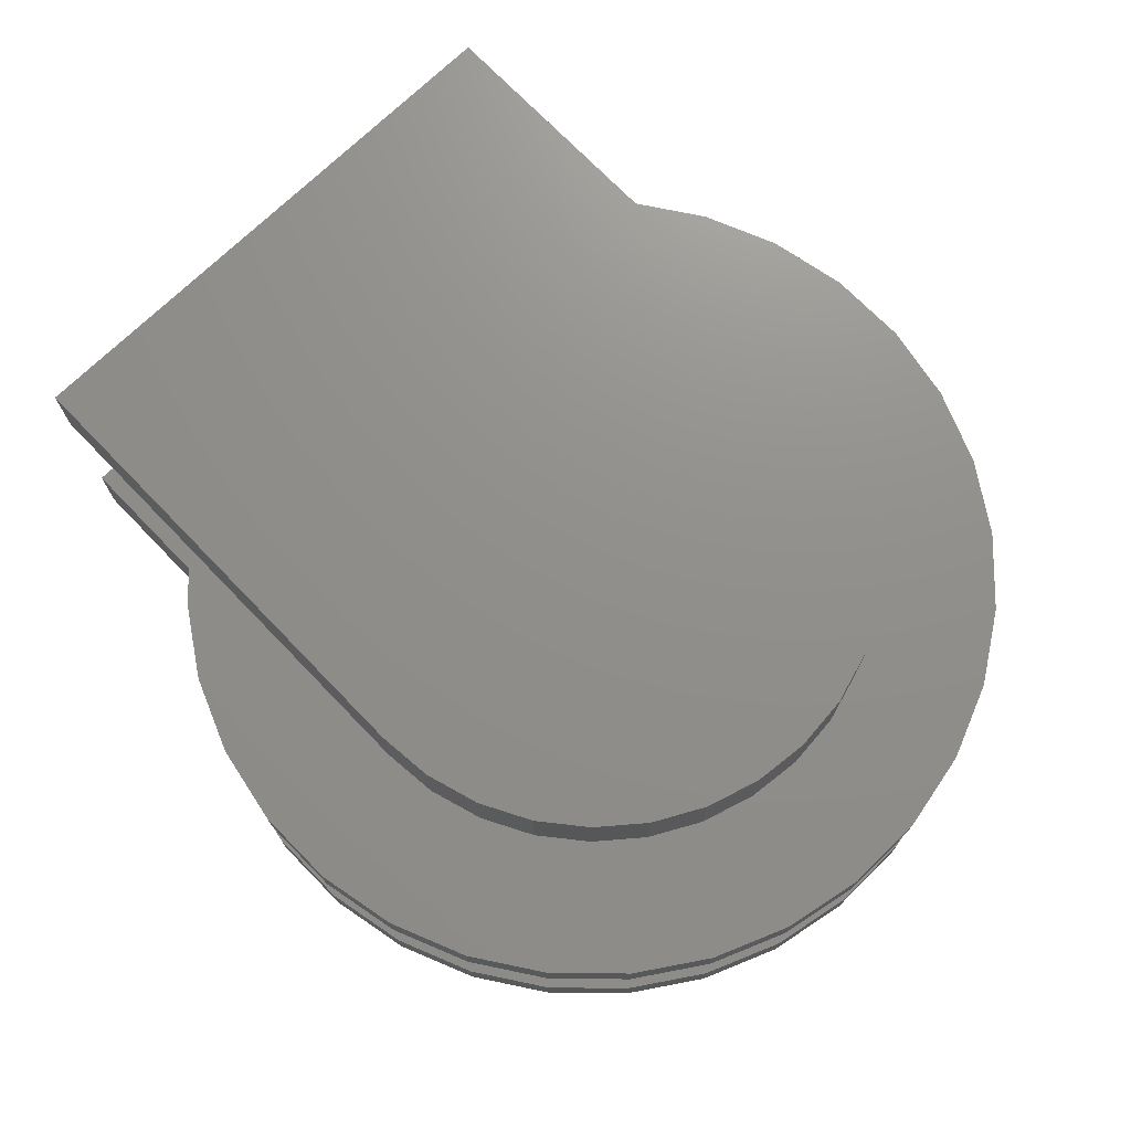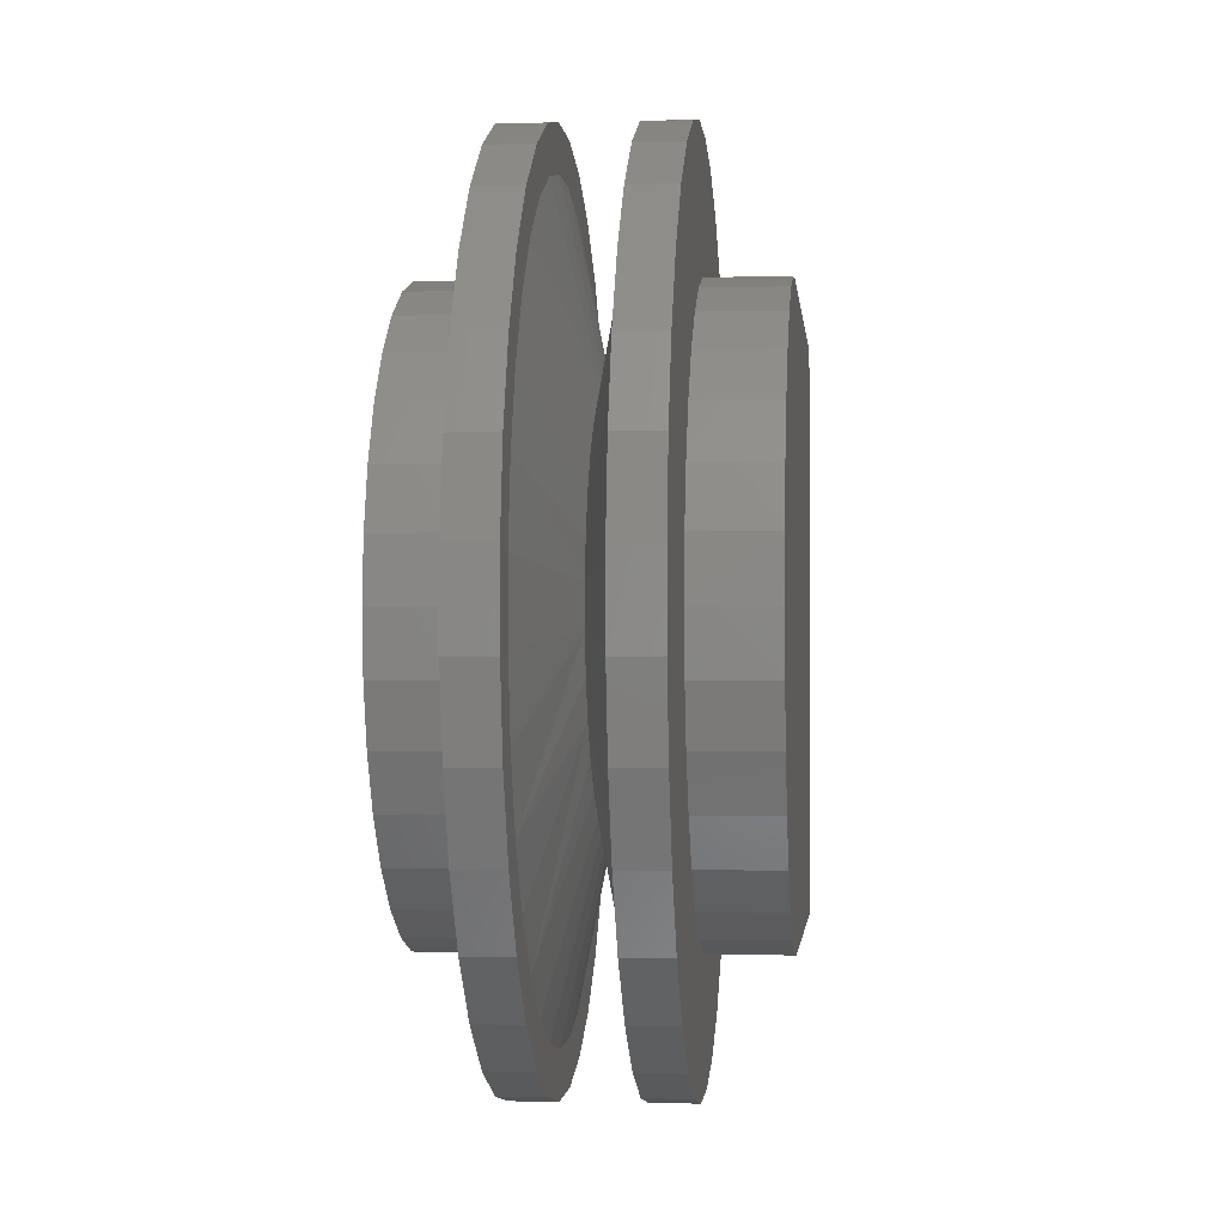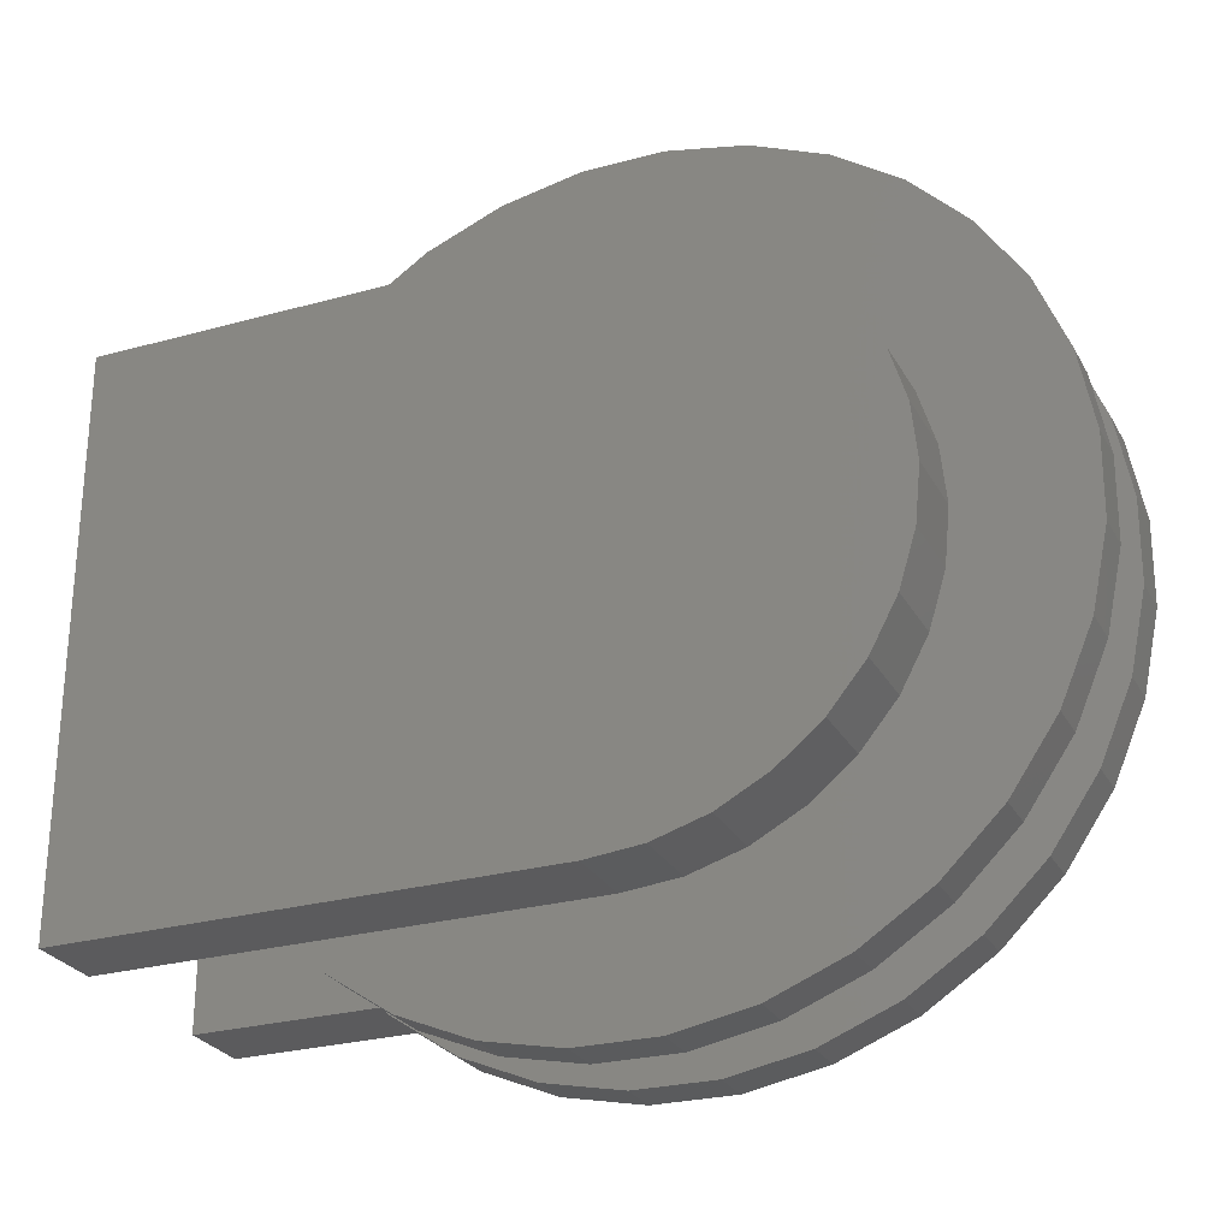
<metadata>
{"format":"stl","ext":"stl","renderer":"f3d","projection":"perspective","resolution":1024,"background":"white","views":[{"elev":72.8,"azim":-134.0,"up":"+Z"},{"elev":-1.7,"azim":-84.6,"up":"+Y"},{"elev":-26.8,"azim":-156.6,"up":"+Y"}]}
</metadata>
<code>
# stl→obj: 300 verts, 588 faces
v 0.1233 0.1031 4.337e-18
v 0.1929 0.2395 -0.03125
v 0.1008 0.1251 4.337e-18
v 0.07445 0.1424 5.204e-18
v 0.08659 0.2951 -0.03125
v 0.04524 0.1542 6.072e-18
v -0.1475 0.2699 -0.03125
v -0.1973 0.236 -0.03125
v -0.04805 0.1533 1.128e-17
v 0.01429 0.1601 6.939e-18
v -0.03294 0.3058 -0.03125
v -0.01721 0.1598 8.674e-18
v -0.07704 0.141 1.388e-17
v -0.1031 0.1233 1.648e-17
v -0.1251 0.1008 1.995e-17
v -0.2726 0.1425 -0.03125
v -0.1424 0.07445 2.255e-17
v -0.1542 0.04524 2.515e-17
v -0.3063 0.02735 -0.03125
v -0.1601 0.01429 2.689e-17
v 0.141 0.07704 1.301e-17
v 0.2699 0.1475 -0.03125
v 0.236 0.1973 -0.03125
v -0.2699 -0.1475 -0.03125
v -0.141 -0.07704 0
v -0.1533 -0.04805 3.036e-17
v -0.1598 -0.01721 2.862e-17
v -0.2935 -0.09196 -0.03125
v 0.1425 0.2726 -0.03125
v 0.02735 0.3063 -0.03125
v -0.09196 0.2935 -0.03125
v -0.2395 0.1929 -0.03125
v -0.2951 0.08659 -0.03125
v -0.3058 -0.03294 -0.03125
v -0.1233 -0.1031 6.072e-18
v -0.1929 -0.2395 -0.03125
v -0.1008 -0.1251 6.072e-18
v -0.07445 -0.1424 5.204e-18
v -0.08659 -0.2951 -0.03125
v -0.04524 -0.1542 4.337e-18
v 0.1475 -0.2699 -0.03125
v 0.1973 -0.236 -0.03125
v 0.04805 -0.1533 -8.674e-19
v -0.01429 -0.1601 3.469e-18
v 0.03294 -0.3058 -0.03125
v 0.01721 -0.1598 1.735e-18
v 0.07704 -0.141 -3.469e-18
v 0.1031 -0.1233 -6.072e-18
v 0.1251 -0.1008 -9.541e-18
v 0.2726 -0.1425 -0.03125
v 0.1424 -0.07445 -1.214e-17
v 0.1542 -0.04524 -1.475e-17
v 0.3063 -0.02735 -0.03125
v 0.1601 -0.01429 -1.648e-17
v -0.236 -0.1973 -0.03125
v 0.1533 0.04805 -1.995e-17
v 0.1598 0.01721 -1.821e-17
v 0.2935 0.09196 -0.03125
v -0.1425 -0.2726 -0.03125
v -0.02735 -0.3063 -0.03125
v 0.09196 -0.2935 -0.03125
v 0.2395 -0.1929 -0.03125
v 0.2951 -0.08659 -0.03125
v 0.3058 0.03294 -0.03125
v 0.1929 0.2395 0.03125
v 0.08659 0.2951 0.03125
v -0.1973 0.236 0.03125
v -0.1475 0.2699 0.03125
v -0.03294 0.3058 0.03125
v -0.2726 0.1425 0.03125
v -0.3063 0.02735 0.03125
v 0.236 0.1973 0.03125
v 0.2699 0.1475 0.03125
v -0.2699 -0.1475 0.03125
v -0.2935 -0.09196 0.03125
v 0.1425 0.2726 0.03125
v 0.02735 0.3063 0.03125
v -0.09196 0.2935 0.03125
v -0.2395 0.1929 0.03125
v -0.2951 0.08659 0.03125
v -0.3058 -0.03294 0.03125
v -0.1929 -0.2395 0.03125
v -0.08659 -0.2951 0.03125
v 0.1973 -0.236 0.03125
v 0.1475 -0.2699 0.03125
v 0.03294 -0.3058 0.03125
v 0.2726 -0.1425 0.03125
v 0.3063 -0.02735 0.03125
v -0.236 -0.1973 0.03125
v 0.2935 0.09196 0.03125
v -0.1425 -0.2726 0.03125
v -0.02735 -0.3063 0.03125
v 0.09196 -0.2935 0.03125
v 0.2395 -0.1929 0.03125
v 0.2951 -0.08659 0.03125
v 0.3058 0.03294 0.03125
v -0.03681 0.3418 -0.06743
v 0.03057 0.3424 -0.06743
v 0.09678 0.3298 -0.06743
v -0.1028 0.328 -0.06743
v 0.03681 -0.3418 -0.06743
v -0.03057 -0.3424 -0.06743
v 0.1028 -0.328 -0.06743
v -0.09678 -0.3298 -0.06743
v -0.1593 -0.3046 -0.06743
v 0.1648 -0.3017 -0.06743
v -0.2156 -0.2677 -0.06743
v 0.2205 -0.2637 -0.06743
v -0.2637 -0.2205 -0.06743
v 0.2677 -0.2156 -0.06743
v -0.3017 -0.1648 -0.06743
v 0.3046 -0.1593 -0.06743
v -0.328 -0.1028 -0.06743
v 0.3298 -0.09678 -0.06743
v -0.3418 -0.03681 -0.06743
v 0.3424 -0.03057 -0.06743
v -0.3424 0.03057 -0.06743
v 0.3418 0.03681 -0.06743
v -0.3298 0.09678 -0.06743
v 0.328 0.1028 -0.06743
v -0.3046 0.1593 -0.06743
v 0.3017 0.1648 -0.06743
v -0.2677 0.2156 -0.06743
v 0.2637 0.2205 -0.06743
v -0.2205 0.2637 -0.06743
v 0.2156 0.2677 -0.06743
v -0.1648 0.3017 -0.06743
v 0.1593 0.3046 -0.06743
v 0.09678 0.3298 -0.03125
v 0.03057 0.3424 -0.03125
v -0.03681 0.3418 -0.03125
v -0.3046 0.1593 -0.03125
v 0.1028 -0.328 -0.03125
v 0.1648 -0.3017 -0.03125
v -0.03057 -0.3424 -0.03125
v 0.03681 -0.3418 -0.03125
v -0.1028 0.328 -0.03125
v -0.1648 0.3017 -0.03125
v -0.2677 0.2156 -0.03125
v -0.2205 0.2637 -0.03125
v -0.3298 0.09678 -0.03125
v -0.3424 0.03057 -0.03125
v -0.3418 -0.03681 -0.03125
v -0.328 -0.1028 -0.03125
v -0.3017 -0.1648 -0.03125
v -0.2637 -0.2205 -0.03125
v -0.2156 -0.2677 -0.03125
v -0.1593 -0.3046 -0.03125
v -0.09678 -0.3298 -0.03125
v 0.1593 0.3046 -0.03125
v 0.2156 0.2677 -0.03125
v 0.2637 0.2205 -0.03125
v 0.3017 0.1648 -0.03125
v 0.328 0.1028 -0.03125
v 0.3418 0.03681 -0.03125
v 0.3424 -0.03057 -0.03125
v 0.3298 -0.09678 -0.03125
v 0.3046 -0.1593 -0.03125
v 0.2677 -0.2156 -0.03125
v 0.2205 -0.2637 -0.03125
v 0.4063 0.2344 -0.07031
v 0 0.2344 -0.07031
v -0.04649 0.2298 -0.07031
v -0.09119 0.2162 -0.07031
v -0.1324 0.1942 -0.07031
v -0.1685 0.1646 -0.07031
v -0.1981 0.1285 -0.07031
v -0.2201 0.08728 -0.07031
v -0.2337 0.04258 -0.07031
v -0.2383 -0.003906 -0.07031
v -0.2337 -0.05039 -0.07031
v -0.2201 -0.09509 -0.07031
v -0.1981 -0.1363 -0.07031
v -0.1685 -0.1724 -0.07031
v -0.1324 -0.202 -0.07031
v -0.09119 -0.224 -0.07031
v -0.04649 -0.2376 -0.07031
v 0 -0.2422 -0.07031
v 0.4063 -0.2422 -0.07031
v 0 -0.2422 -0.1328
v 0.4063 -0.2422 -0.1328
v 0.4063 0.2344 -0.1328
v 0 0.2344 -0.1328
v -0.04649 -0.2376 -0.1328
v -0.09119 -0.224 -0.1328
v -0.1324 -0.202 -0.1328
v -0.1685 -0.1724 -0.1328
v -0.1981 -0.1363 -0.1328
v -0.2201 -0.09509 -0.1328
v -0.2337 -0.05039 -0.1328
v -0.2383 -0.003906 -0.1328
v -0.2337 0.04258 -0.1328
v -0.2201 0.08728 -0.1328
v -0.1981 0.1285 -0.1328
v -0.1685 0.1646 -0.1328
v -0.1324 0.1942 -0.1328
v -0.09119 0.2162 -0.1328
v -0.04649 0.2298 -0.1328
v 0.09678 0.3298 0.06743
v 0.03057 0.3424 0.06743
v -0.03681 0.3418 0.06743
v -0.1028 0.328 0.06743
v 0.1028 -0.328 0.06743
v -0.03057 -0.3424 0.06743
v 0.03681 -0.3418 0.06743
v 0.1593 0.3046 0.06743
v -0.1648 0.3017 0.06743
v 0.2156 0.2677 0.06743
v -0.2205 0.2637 0.06743
v 0.2637 0.2205 0.06743
v -0.2677 0.2156 0.06743
v 0.3017 0.1648 0.06743
v -0.3046 0.1593 0.06743
v 0.328 0.1028 0.06743
v -0.3298 0.09678 0.06743
v 0.3418 0.03681 0.06743
v -0.3424 0.03057 0.06743
v 0.3424 -0.03057 0.06743
v -0.3418 -0.03681 0.06743
v 0.3298 -0.09678 0.06743
v -0.328 -0.1028 0.06743
v 0.3046 -0.1593 0.06743
v -0.3017 -0.1648 0.06743
v 0.2677 -0.2156 0.06743
v -0.2637 -0.2205 0.06743
v 0.2205 -0.2637 0.06743
v -0.2156 -0.2677 0.06743
v 0.1648 -0.3017 0.06743
v -0.1593 -0.3046 0.06743
v -0.09678 -0.3298 0.06743
v 0.03057 0.3424 0.03125
v 0.09678 0.3298 0.03125
v -0.03681 0.3418 0.03125
v -0.3046 0.1593 0.03125
v 0.1648 -0.3017 0.03125
v 0.1028 -0.328 0.03125
v 0.03681 -0.3418 0.03125
v -0.03057 -0.3424 0.03125
v -0.1648 0.3017 0.03125
v -0.1028 0.328 0.03125
v -0.2205 0.2637 0.03125
v -0.2677 0.2156 0.03125
v -0.2637 -0.2205 0.03125
v -0.3017 -0.1648 0.03125
v -0.328 -0.1028 0.03125
v -0.3418 -0.03681 0.03125
v -0.3424 0.03057 0.03125
v -0.3298 0.09678 0.03125
v -0.09678 -0.3298 0.03125
v -0.1593 -0.3046 0.03125
v -0.2156 -0.2677 0.03125
v 0.3017 0.1648 0.03125
v 0.2637 0.2205 0.03125
v 0.2156 0.2677 0.03125
v 0.1593 0.3046 0.03125
v 0.2677 -0.2156 0.03125
v 0.3046 -0.1593 0.03125
v 0.3298 -0.09678 0.03125
v 0.3424 -0.03057 0.03125
v 0.3418 0.03681 0.03125
v 0.328 0.1028 0.03125
v 0.2205 -0.2637 0.03125
v 0 -0.2422 0.1328
v 0 -0.2422 0.07031
v 0.4063 -0.2422 0.1328
v 0.4063 -0.2422 0.07031
v 0.4063 0.2344 0.1328
v 0.4063 0.2344 0.07031
v 0 0.2344 0.1328
v 0 0.2344 0.07031
v -0.04649 -0.2376 0.07031
v -0.04649 -0.2376 0.1328
v -0.09119 -0.224 0.07031
v -0.09119 -0.224 0.1328
v -0.1324 -0.202 0.07031
v -0.1324 -0.202 0.1328
v -0.1685 -0.1724 0.07031
v -0.1685 -0.1724 0.1328
v -0.1981 -0.1363 0.07031
v -0.1981 -0.1363 0.1328
v -0.2201 -0.09509 0.07031
v -0.2201 -0.09509 0.1328
v -0.2337 -0.05039 0.07031
v -0.2337 -0.05039 0.1328
v -0.2383 -0.003906 0.07031
v -0.2383 -0.003906 0.1328
v -0.2337 0.04258 0.07031
v -0.2337 0.04258 0.1328
v -0.2201 0.08728 0.07031
v -0.2201 0.08728 0.1328
v -0.1981 0.1285 0.07031
v -0.1981 0.1285 0.1328
v -0.1685 0.1646 0.07031
v -0.1685 0.1646 0.1328
v -0.1324 0.1942 0.07031
v -0.1324 0.1942 0.1328
v -0.09119 0.2162 0.07031
v -0.09119 0.2162 0.1328
v -0.04649 0.2298 0.07031
v -0.04649 0.2298 0.1328
f 1 2 3
f 4 5 6
f 7 8 9
f 10 11 12
f 13 8 14
f 13 9 8
f 15 16 17
f 18 19 20
f 21 22 23
f 21 23 2
f 21 2 1
f 24 25 26
f 24 26 27
f 24 27 28
f 5 4 29
f 29 4 3
f 29 3 2
f 11 10 30
f 30 10 6
f 30 6 5
f 7 9 31
f 31 9 12
f 31 12 11
f 16 15 32
f 32 15 14
f 32 14 8
f 19 18 33
f 33 18 17
f 33 17 16
f 28 27 34
f 34 27 20
f 34 20 19
f 35 36 37
f 38 39 40
f 41 42 43
f 44 45 46
f 47 42 48
f 47 43 42
f 49 50 51
f 52 53 54
f 25 24 55
f 25 55 36
f 25 36 35
f 22 21 56
f 22 56 57
f 22 57 58
f 39 38 59
f 59 38 37
f 59 37 36
f 45 44 60
f 60 44 40
f 60 40 39
f 41 43 61
f 61 43 46
f 61 46 45
f 50 49 62
f 62 49 48
f 62 48 42
f 53 52 63
f 63 52 51
f 63 51 50
f 58 57 64
f 64 57 54
f 64 54 53
f 3 65 1
f 6 66 4
f 9 67 68
f 12 69 10
f 14 67 13
f 67 9 13
f 17 70 15
f 20 71 18
f 21 1 65
f 21 65 72
f 21 72 73
f 74 75 27
f 74 27 26
f 74 26 25
f 65 3 76
f 76 3 4
f 76 4 66
f 66 6 77
f 77 6 10
f 77 10 69
f 69 12 78
f 78 12 9
f 78 9 68
f 67 14 79
f 79 14 15
f 79 15 70
f 70 17 80
f 80 17 18
f 80 18 71
f 71 20 81
f 81 20 27
f 81 27 75
f 37 82 35
f 40 83 38
f 43 84 85
f 46 86 44
f 48 84 47
f 84 43 47
f 51 87 49
f 54 88 52
f 25 35 82
f 25 82 89
f 25 89 74
f 73 90 57
f 73 57 56
f 73 56 21
f 82 37 91
f 91 37 38
f 91 38 83
f 83 40 92
f 92 40 44
f 92 44 86
f 86 46 93
f 93 46 43
f 93 43 85
f 84 48 94
f 94 48 49
f 94 49 87
f 87 51 95
f 95 51 52
f 95 52 88
f 88 54 96
f 96 54 57
f 96 57 90
f 97 98 99
f 99 100 97
f 101 102 103
f 102 104 103
f 103 104 105
f 103 105 106
f 106 105 107
f 106 107 108
f 108 107 109
f 108 109 110
f 110 109 111
f 110 111 112
f 112 111 113
f 112 113 114
f 114 113 115
f 114 115 116
f 116 115 117
f 116 117 118
f 118 117 119
f 118 119 120
f 120 119 121
f 120 121 122
f 122 121 123
f 122 123 124
f 124 123 125
f 124 125 126
f 126 125 127
f 126 127 128
f 128 127 100
f 128 100 99
f 30 129 130
f 130 131 30
f 32 132 16
f 45 133 134
f 60 135 45
f 45 135 136
f 45 136 133
f 30 131 11
f 11 131 137
f 11 137 138
f 132 32 139
f 139 32 8
f 139 8 140
f 140 8 7
f 140 7 138
f 138 7 31
f 138 31 11
f 16 132 33
f 33 132 141
f 33 141 19
f 19 141 142
f 19 142 34
f 34 142 143
f 34 143 28
f 28 143 144
f 28 144 24
f 24 144 145
f 24 145 55
f 55 145 146
f 55 146 36
f 36 146 59
f 59 146 147
f 59 147 39
f 39 147 148
f 39 148 60
f 60 148 149
f 60 149 135
f 129 30 150
f 150 30 5
f 150 5 151
f 151 5 29
f 151 29 152
f 152 29 2
f 152 2 153
f 153 2 23
f 153 23 22
f 153 22 154
f 154 22 58
f 154 58 155
f 155 58 64
f 155 64 156
f 156 64 53
f 156 53 157
f 157 53 63
f 157 63 158
f 158 63 50
f 158 50 159
f 159 50 62
f 159 62 42
f 159 42 160
f 160 42 41
f 160 41 134
f 134 41 61
f 134 61 45
f 122 153 120
f 120 153 154
f 120 154 118
f 118 154 155
f 118 155 116
f 116 155 156
f 116 156 114
f 114 156 157
f 114 157 112
f 112 157 158
f 112 158 110
f 110 158 159
f 110 159 108
f 108 159 160
f 108 160 106
f 106 160 134
f 106 134 103
f 103 134 133
f 103 133 101
f 101 133 136
f 101 136 102
f 102 136 135
f 102 135 104
f 104 135 149
f 104 149 105
f 105 149 148
f 105 148 107
f 107 148 147
f 107 147 109
f 109 147 146
f 109 146 111
f 111 146 145
f 111 145 113
f 113 145 144
f 113 144 115
f 115 144 143
f 115 143 117
f 117 143 142
f 117 142 119
f 119 142 141
f 119 141 121
f 121 141 132
f 121 132 123
f 123 132 139
f 123 139 125
f 125 139 140
f 125 140 127
f 127 140 138
f 127 138 100
f 100 138 137
f 100 137 97
f 97 137 131
f 97 131 98
f 98 131 130
f 98 130 99
f 99 130 129
f 99 129 128
f 128 129 150
f 128 150 126
f 126 150 151
f 126 151 124
f 124 151 152
f 124 152 122
f 122 152 153
f 161 162 163
f 161 163 164
f 161 164 165
f 161 165 166
f 161 166 167
f 161 167 168
f 161 168 169
f 161 169 170
f 161 170 171
f 161 171 172
f 161 172 173
f 161 173 174
f 161 174 175
f 161 175 176
f 161 176 177
f 161 177 178
f 161 178 179
f 178 180 179
f 179 180 181
f 179 181 161
f 161 181 182
f 161 182 162
f 162 182 183
f 180 178 184
f 184 178 177
f 184 177 185
f 185 177 176
f 185 176 186
f 186 176 175
f 186 175 187
f 187 175 174
f 187 174 188
f 188 174 173
f 188 173 189
f 189 173 172
f 189 172 190
f 190 172 171
f 190 171 191
f 191 171 170
f 191 170 192
f 192 170 169
f 192 169 193
f 193 169 168
f 193 168 194
f 194 168 167
f 194 167 195
f 195 167 166
f 195 166 196
f 196 166 165
f 196 165 197
f 197 165 164
f 197 164 198
f 198 164 163
f 198 163 183
f 183 163 162
f 182 181 180
f 182 180 184
f 182 184 185
f 182 185 186
f 182 186 187
f 182 187 188
f 182 188 189
f 182 189 190
f 182 190 191
f 182 191 192
f 182 192 193
f 182 193 194
f 182 194 195
f 182 195 196
f 182 196 197
f 182 197 198
f 182 198 183
f 199 200 201
f 201 202 199
f 203 204 205
f 199 202 206
f 206 202 207
f 206 207 208
f 208 207 209
f 208 209 210
f 210 209 211
f 210 211 212
f 212 211 213
f 212 213 214
f 214 213 215
f 214 215 216
f 216 215 217
f 216 217 218
f 218 217 219
f 218 219 220
f 220 219 221
f 220 221 222
f 222 221 223
f 222 223 224
f 224 223 225
f 224 225 226
f 226 225 227
f 226 227 228
f 228 227 229
f 228 229 203
f 203 229 230
f 203 230 204
f 231 232 77
f 77 233 231
f 70 234 79
f 235 236 86
f 236 237 86
f 86 237 238
f 86 238 92
f 239 240 69
f 69 240 233
f 69 233 77
f 69 78 239
f 239 78 68
f 239 68 241
f 241 68 67
f 241 67 242
f 242 67 79
f 242 79 234
f 82 243 89
f 89 243 244
f 89 244 74
f 74 244 245
f 74 245 75
f 75 245 246
f 75 246 81
f 81 246 247
f 81 247 71
f 71 247 248
f 71 248 80
f 80 248 234
f 80 234 70
f 238 249 92
f 92 249 250
f 92 250 83
f 83 250 251
f 83 251 91
f 91 251 243
f 91 243 82
f 73 72 252
f 252 72 65
f 252 65 253
f 253 65 76
f 253 76 254
f 254 76 66
f 254 66 255
f 255 66 77
f 255 77 232
f 84 94 256
f 256 94 87
f 256 87 257
f 257 87 95
f 257 95 258
f 258 95 88
f 258 88 259
f 259 88 96
f 259 96 260
f 260 96 90
f 260 90 261
f 261 90 73
f 261 73 252
f 86 93 235
f 235 93 85
f 235 85 262
f 262 85 84
f 262 84 256
f 252 212 261
f 261 212 214
f 261 214 260
f 260 214 216
f 260 216 259
f 259 216 218
f 259 218 258
f 258 218 220
f 258 220 257
f 257 220 222
f 257 222 256
f 256 222 224
f 256 224 262
f 262 224 226
f 262 226 235
f 235 226 228
f 235 228 236
f 236 228 203
f 236 203 237
f 237 203 205
f 237 205 238
f 238 205 204
f 238 204 249
f 249 204 230
f 249 230 250
f 250 230 229
f 250 229 251
f 251 229 227
f 251 227 243
f 243 227 225
f 243 225 244
f 244 225 223
f 244 223 245
f 245 223 221
f 245 221 246
f 246 221 219
f 246 219 247
f 247 219 217
f 247 217 248
f 248 217 215
f 248 215 234
f 234 215 213
f 234 213 242
f 242 213 211
f 242 211 241
f 241 211 209
f 241 209 239
f 239 209 207
f 239 207 240
f 240 207 202
f 240 202 233
f 233 202 201
f 233 201 231
f 231 201 200
f 231 200 232
f 232 200 199
f 232 199 255
f 255 199 206
f 255 206 254
f 254 206 208
f 254 208 253
f 253 208 210
f 253 210 252
f 252 210 212
f 263 264 265
f 265 264 266
f 265 266 267
f 267 266 268
f 267 268 269
f 269 268 270
f 264 263 271
f 271 263 272
f 271 272 273
f 273 272 274
f 273 274 275
f 275 274 276
f 275 276 277
f 277 276 278
f 277 278 279
f 279 278 280
f 279 280 281
f 281 280 282
f 281 282 283
f 283 282 284
f 283 284 285
f 285 284 286
f 285 286 287
f 287 286 288
f 287 288 289
f 289 288 290
f 289 290 291
f 291 290 292
f 291 292 293
f 293 292 294
f 293 294 295
f 295 294 296
f 295 296 297
f 297 296 298
f 297 298 299
f 299 298 300
f 299 300 270
f 270 300 269
f 268 266 264
f 268 264 271
f 268 271 273
f 268 273 275
f 268 275 277
f 268 277 279
f 268 279 281
f 268 281 283
f 268 283 285
f 268 285 287
f 268 287 289
f 268 289 291
f 268 291 293
f 268 293 295
f 268 295 297
f 268 297 299
f 268 299 270
f 267 269 300
f 267 300 298
f 267 298 296
f 267 296 294
f 267 294 292
f 267 292 290
f 267 290 288
f 267 288 286
f 267 286 284
f 267 284 282
f 267 282 280
f 267 280 278
f 267 278 276
f 267 276 274
f 267 274 272
f 267 272 263
f 267 263 265

</code>
